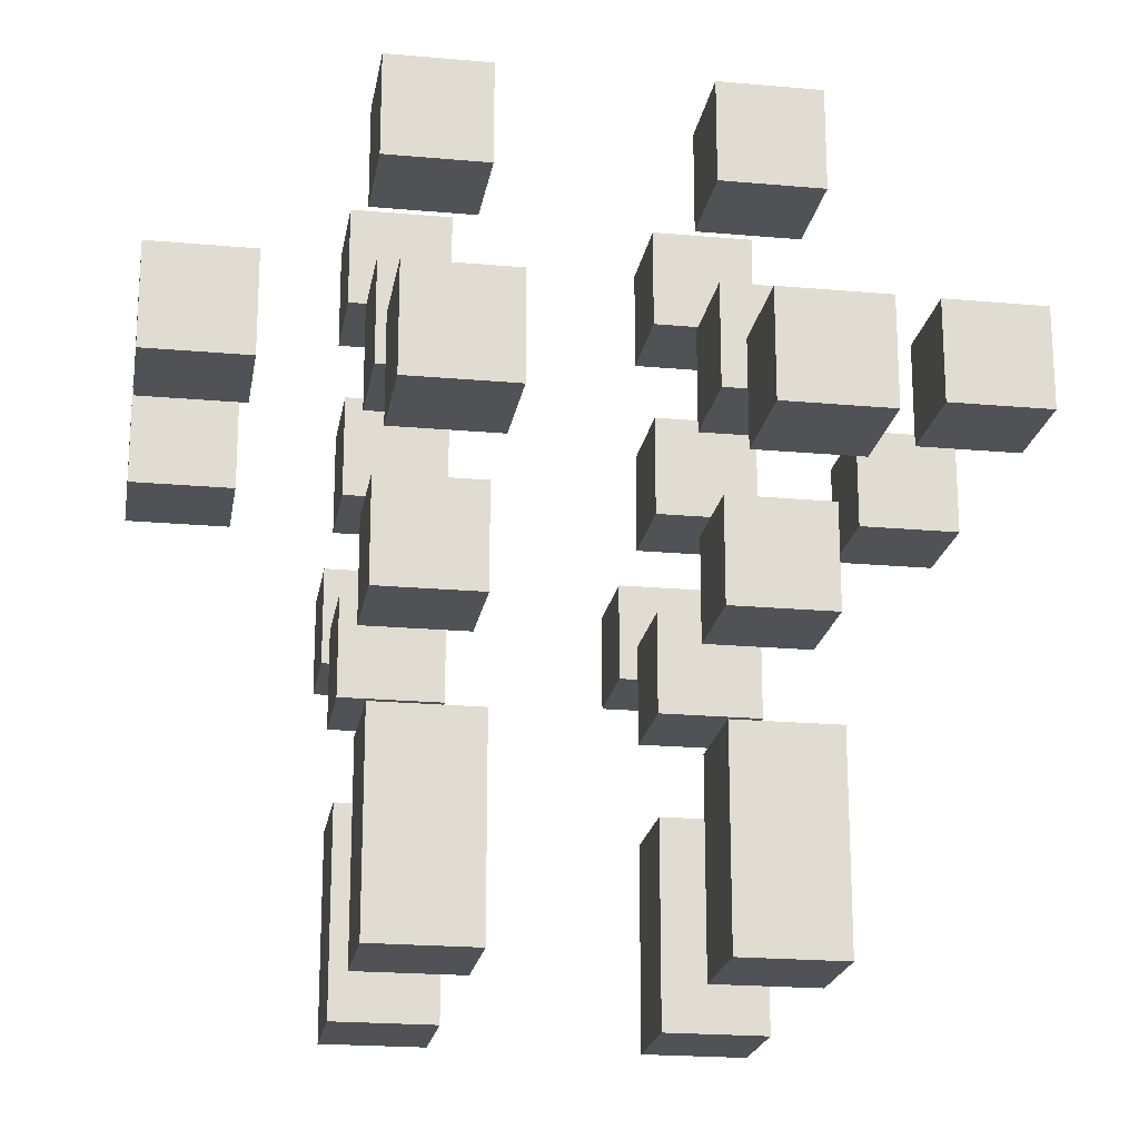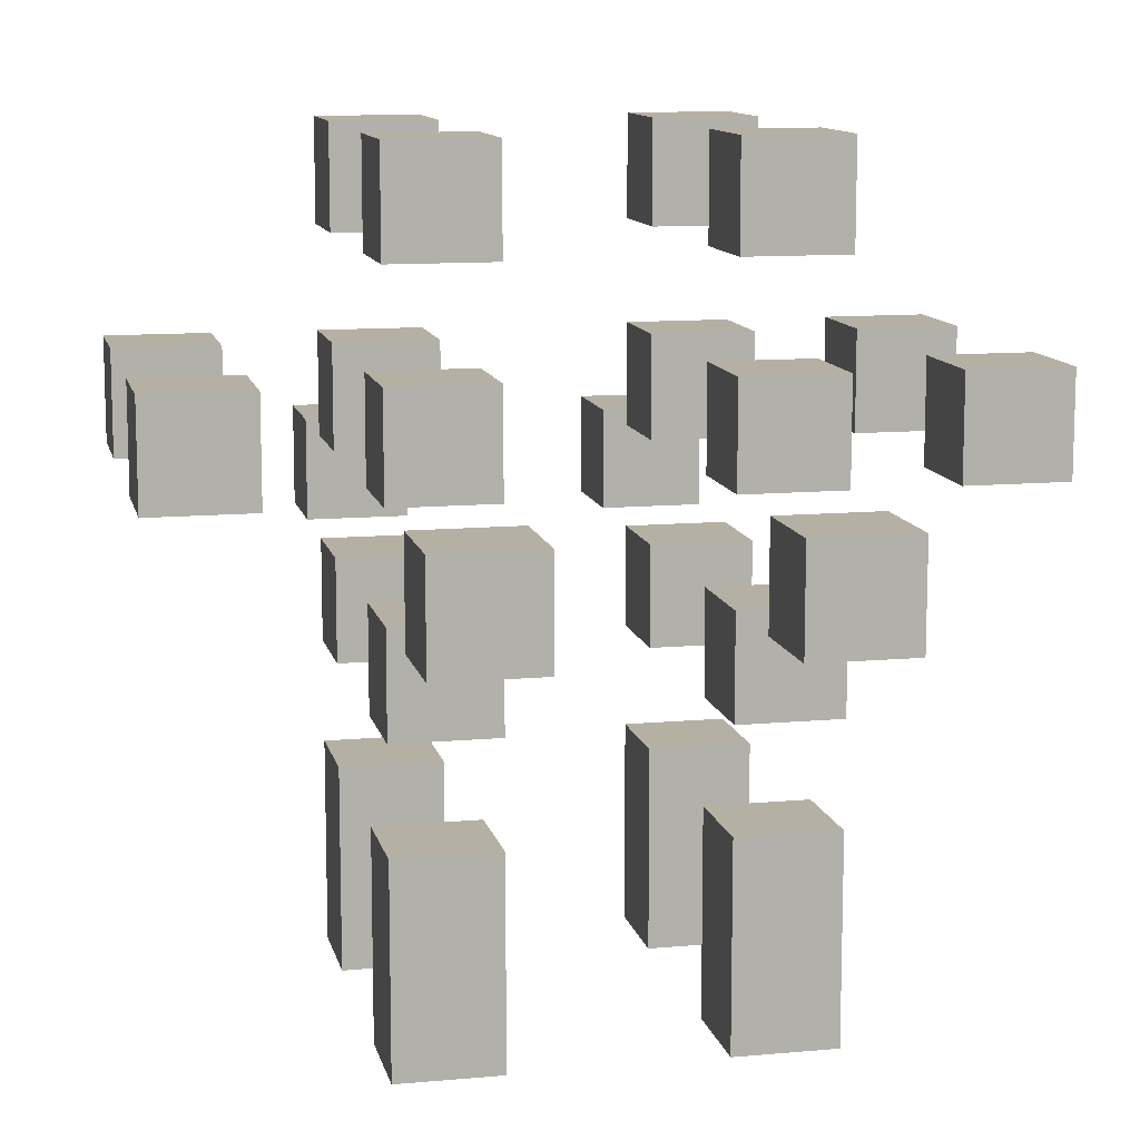
<metadata>
{"format":"obj","ext":"obj","renderer":"f3d","projection":"perspective","resolution":1024,"background":"white","views":[{"elev":-20.6,"azim":-99.3,"up":"+Z"},{"elev":11.5,"azim":-102.4,"up":"+Z"}]}
</metadata>
<code>
o
v -0.4 -0.2 -0.6
v -0.4 -0.2 -0.7
v -0.4 -0.1 -0.6
v -0.4 -0.1 -0.7
v -0.4 0.1 -0.6
v -0.4 0.1 -0.7
v -0.4 0.2 -0.6
v -0.4 0.2 -0.7
v -0.2 -0.4 -0.5
v -0.2 -0.4 -0.6
v -0.2 -0.3 -0.5
v -0.2 -0.3 -0.6
v -0.2 -0.2 -0.3
v -0.2 -0.2 -0.4
v -0.2 -0.2 -0.5
v -0.2 -0.2 -0.6
v -0.2 -0.2 -0.7
v -0.2 -0.2 -0.8
v -0.2 -0.2 -0.9
v -0.2 -0.2 -1.1
v -0.2 -0.1 -0.3
v -0.2 -0.1 -0.4
v -0.2 -0.1 -0.5
v -0.2 -0.1 -0.6
v -0.2 -0.1 -0.7
v -0.2 -0.1 -0.8
v -0.2 -0.1 -0.9
v -0.2 -0.1 -1.1
v -0.2 0.1 -0.3
v -0.2 0.1 -0.4
v -0.2 0.1 -0.5
v -0.2 0.1 -0.6
v -0.2 0.1 -0.7
v -0.2 0.1 -0.8
v -0.2 0.1 -0.9
v -0.2 0.1 -1.1
v -0.2 0.2 -0.3
v -0.2 0.2 -0.4
v -0.2 0.2 -0.5
v -0.2 0.2 -0.6
v -0.2 0.2 -0.7
v -0.2 0.2 -0.8
v -0.2 0.2 -0.9
v -0.2 0.2 -1.1
v -0.2 0.3 -0.5
v -0.2 0.3 -0.6
v -0.2 0.4 -0.5
v -0.2 0.4 -0.6
v 0.1 -0.4 -0.5
v 0.1 -0.4 -0.6
v 0.1 -0.3 -0.5
v 0.1 -0.3 -0.6
v 0.1 -0.2 -0.3
v 0.1 -0.2 -0.4
v 0.1 -0.2 -0.5
v 0.1 -0.2 -0.6
v 0.1 -0.2 -0.7
v 0.1 -0.2 -0.8
v 0.1 -0.2 -0.9
v 0.1 -0.2 -1.1
v 0.1 -0.1 -0.3
v 0.1 -0.1 -0.4
v 0.1 -0.1 -0.5
v 0.1 -0.1 -0.6
v 0.1 -0.1 -0.7
v 0.1 -0.1 -0.8
v 0.1 -0.1 -0.9
v 0.1 -0.1 -1.1
v 0.1 0.1 -0.3
v 0.1 0.1 -0.4
v 0.1 0.1 -0.5
v 0.1 0.1 -0.6
v 0.1 0.1 -0.7
v 0.1 0.1 -0.8
v 0.1 0.1 -0.9
v 0.1 0.1 -1.1
v 0.1 0.2 -0.3
v 0.1 0.2 -0.4
v 0.1 0.2 -0.5
v 0.1 0.2 -0.6
v 0.1 0.2 -0.7
v 0.1 0.2 -0.8
v 0.1 0.2 -0.9
v 0.1 0.2 -1.1
v 0.1 0.3 -0.5
v 0.1 0.3 -0.6
v 0.1 0.4 -0.5
v 0.1 0.4 -0.6
v 0.3 -0.2 -0.6
v 0.3 -0.2 -0.7
v 0.3 -0.1 -0.6
v 0.3 -0.1 -0.7
v 0.3 0.1 -0.6
v 0.3 0.1 -0.7
v 0.3 0.2 -0.6
v 0.3 0.2 -0.7
v -0.3 -0.2 -0.6
v -0.3 -0.2 -0.7
v -0.3 -0.1 -0.6
v -0.3 -0.1 -0.7
v -0.3 0.1 -0.6
v -0.3 0.1 -0.7
v -0.3 0.2 -0.6
v -0.3 0.2 -0.7
v -0.1 -0.4 -0.5
v -0.1 -0.4 -0.6
v -0.1 -0.3 -0.5
v -0.1 -0.3 -0.6
v -0.1 -0.2 -0.3
v -0.1 -0.2 -0.4
v -0.1 -0.2 -0.5
v -0.1 -0.2 -0.6
v -0.1 -0.2 -0.7
v -0.1 -0.2 -0.8
v -0.1 -0.2 -0.9
v -0.1 -0.2 -1.1
v -0.1 -0.1 -0.3
v -0.1 -0.1 -0.4
v -0.1 -0.1 -0.5
v -0.1 -0.1 -0.6
v -0.1 -0.1 -0.7
v -0.1 -0.1 -0.8
v -0.1 -0.1 -0.9
v -0.1 -0.1 -1.1
v -0.1 0.1 -0.3
v -0.1 0.1 -0.4
v -0.1 0.1 -0.5
v -0.1 0.1 -0.6
v -0.1 0.1 -0.7
v -0.1 0.1 -0.8
v -0.1 0.1 -0.9
v -0.1 0.1 -1.1
v -0.1 0.2 -0.3
v -0.1 0.2 -0.4
v -0.1 0.2 -0.5
v -0.1 0.2 -0.6
v -0.1 0.2 -0.7
v -0.1 0.2 -0.8
v -0.1 0.2 -0.9
v -0.1 0.2 -1.1
v -0.1 0.3 -0.5
v -0.1 0.3 -0.6
v -0.1 0.4 -0.5
v -0.1 0.4 -0.6
v 0.2 -0.4 -0.5
v 0.2 -0.4 -0.6
v 0.2 -0.3 -0.5
v 0.2 -0.3 -0.6
v 0.2 -0.2 -0.3
v 0.2 -0.2 -0.4
v 0.2 -0.2 -0.5
v 0.2 -0.2 -0.6
v 0.2 -0.2 -0.7
v 0.2 -0.2 -0.8
v 0.2 -0.2 -0.9
v 0.2 -0.2 -1.1
v 0.2 -0.1 -0.3
v 0.2 -0.1 -0.4
v 0.2 -0.1 -0.5
v 0.2 -0.1 -0.6
v 0.2 -0.1 -0.7
v 0.2 -0.1 -0.8
v 0.2 -0.1 -0.9
v 0.2 -0.1 -1.1
v 0.2 0.1 -0.3
v 0.2 0.1 -0.4
v 0.2 0.1 -0.5
v 0.2 0.1 -0.6
v 0.2 0.1 -0.7
v 0.2 0.1 -0.8
v 0.2 0.1 -0.9
v 0.2 0.1 -1.1
v 0.2 0.2 -0.3
v 0.2 0.2 -0.4
v 0.2 0.2 -0.5
v 0.2 0.2 -0.6
v 0.2 0.2 -0.7
v 0.2 0.2 -0.8
v 0.2 0.2 -0.9
v 0.2 0.2 -1.1
v 0.2 0.3 -0.5
v 0.2 0.3 -0.6
v 0.2 0.4 -0.5
v 0.2 0.4 -0.6
v 0.4 -0.2 -0.6
v 0.4 -0.2 -0.7
v 0.4 -0.1 -0.6
v 0.4 -0.1 -0.7
v 0.4 0.1 -0.6
v 0.4 0.1 -0.7
v 0.4 0.2 -0.6
v 0.4 0.2 -0.7
v -0.2 -0.2 -0.3
v -0.2 -0.1 -0.3
v -0.2 0.1 -0.3
v -0.2 0.2 -0.3
v -0.1 -0.2 -0.3
v -0.1 -0.1 -0.3
v -0.1 0.1 -0.3
v -0.1 0.2 -0.3
v 0.1 -0.2 -0.3
v 0.1 -0.1 -0.3
v 0.1 0.1 -0.3
v 0.1 0.2 -0.3
v 0.2 -0.2 -0.3
v 0.2 -0.1 -0.3
v 0.2 0.1 -0.3
v 0.2 0.2 -0.3
v -0.2 -0.4 -0.5
v -0.2 -0.3 -0.5
v -0.2 -0.2 -0.5
v -0.2 -0.1 -0.5
v -0.2 0.1 -0.5
v -0.2 0.2 -0.5
v -0.2 0.3 -0.5
v -0.2 0.4 -0.5
v -0.1 -0.4 -0.5
v -0.1 -0.3 -0.5
v -0.1 -0.2 -0.5
v -0.1 -0.1 -0.5
v -0.1 0.1 -0.5
v -0.1 0.2 -0.5
v -0.1 0.3 -0.5
v -0.1 0.4 -0.5
v 0.1 -0.4 -0.5
v 0.1 -0.3 -0.5
v 0.1 -0.2 -0.5
v 0.1 -0.1 -0.5
v 0.1 0.1 -0.5
v 0.1 0.2 -0.5
v 0.1 0.3 -0.5
v 0.1 0.4 -0.5
v 0.2 -0.4 -0.5
v 0.2 -0.3 -0.5
v 0.2 -0.2 -0.5
v 0.2 -0.1 -0.5
v 0.2 0.1 -0.5
v 0.2 0.2 -0.5
v 0.2 0.3 -0.5
v 0.2 0.4 -0.5
v -0.4 -0.2 -0.6
v -0.4 -0.1 -0.6
v -0.4 0.1 -0.6
v -0.4 0.2 -0.6
v -0.3 -0.2 -0.6
v -0.3 -0.1 -0.6
v -0.3 0.1 -0.6
v -0.3 0.2 -0.6
v 0.3 -0.2 -0.6
v 0.3 -0.1 -0.6
v 0.3 0.1 -0.6
v 0.3 0.2 -0.6
v 0.4 -0.2 -0.6
v 0.4 -0.1 -0.6
v 0.4 0.1 -0.6
v 0.4 0.2 -0.6
v -0.2 -0.2 -0.7
v -0.2 -0.1 -0.7
v -0.2 0.1 -0.7
v -0.2 0.2 -0.7
v -0.1 -0.2 -0.7
v -0.1 -0.1 -0.7
v -0.1 0.1 -0.7
v -0.1 0.2 -0.7
v 0.1 -0.2 -0.7
v 0.1 -0.1 -0.7
v 0.1 0.1 -0.7
v 0.1 0.2 -0.7
v 0.2 -0.2 -0.7
v 0.2 -0.1 -0.7
v 0.2 0.1 -0.7
v 0.2 0.2 -0.7
v -0.2 -0.2 -0.9
v -0.2 -0.1 -0.9
v -0.2 0.1 -0.9
v -0.2 0.2 -0.9
v -0.1 -0.2 -0.9
v -0.1 -0.1 -0.9
v -0.1 0.1 -0.9
v -0.1 0.2 -0.9
v 0.1 -0.2 -0.9
v 0.1 -0.1 -0.9
v 0.1 0.1 -0.9
v 0.1 0.2 -0.9
v 0.2 -0.2 -0.9
v 0.2 -0.1 -0.9
v 0.2 0.1 -0.9
v 0.2 0.2 -0.9
v -0.2 -0.2 -0.4
v -0.2 -0.1 -0.4
v -0.2 0.1 -0.4
v -0.2 0.2 -0.4
v -0.1 -0.2 -0.4
v -0.1 -0.1 -0.4
v -0.1 0.1 -0.4
v -0.1 0.2 -0.4
v 0.1 -0.2 -0.4
v 0.1 -0.1 -0.4
v 0.1 0.1 -0.4
v 0.1 0.2 -0.4
v 0.2 -0.2 -0.4
v 0.2 -0.1 -0.4
v 0.2 0.1 -0.4
v 0.2 0.2 -0.4
v -0.2 -0.4 -0.6
v -0.2 -0.3 -0.6
v -0.2 -0.2 -0.6
v -0.2 -0.1 -0.6
v -0.2 0.1 -0.6
v -0.2 0.2 -0.6
v -0.2 0.3 -0.6
v -0.2 0.4 -0.6
v -0.1 -0.4 -0.6
v -0.1 -0.3 -0.6
v -0.1 -0.2 -0.6
v -0.1 -0.1 -0.6
v -0.1 0.1 -0.6
v -0.1 0.2 -0.6
v -0.1 0.3 -0.6
v -0.1 0.4 -0.6
v 0.1 -0.4 -0.6
v 0.1 -0.3 -0.6
v 0.1 -0.2 -0.6
v 0.1 -0.1 -0.6
v 0.1 0.1 -0.6
v 0.1 0.2 -0.6
v 0.1 0.3 -0.6
v 0.1 0.4 -0.6
v 0.2 -0.4 -0.6
v 0.2 -0.3 -0.6
v 0.2 -0.2 -0.6
v 0.2 -0.1 -0.6
v 0.2 0.1 -0.6
v 0.2 0.2 -0.6
v 0.2 0.3 -0.6
v 0.2 0.4 -0.6
v -0.4 -0.2 -0.7
v -0.4 -0.1 -0.7
v -0.4 0.1 -0.7
v -0.4 0.2 -0.7
v -0.3 -0.2 -0.7
v -0.3 -0.1 -0.7
v -0.3 0.1 -0.7
v -0.3 0.2 -0.7
v 0.3 -0.2 -0.7
v 0.3 -0.1 -0.7
v 0.3 0.1 -0.7
v 0.3 0.2 -0.7
v 0.4 -0.2 -0.7
v 0.4 -0.1 -0.7
v 0.4 0.1 -0.7
v 0.4 0.2 -0.7
v -0.2 -0.2 -0.8
v -0.2 -0.1 -0.8
v -0.2 0.1 -0.8
v -0.2 0.2 -0.8
v -0.1 -0.2 -0.8
v -0.1 -0.1 -0.8
v -0.1 0.1 -0.8
v -0.1 0.2 -0.8
v 0.1 -0.2 -0.8
v 0.1 -0.1 -0.8
v 0.1 0.1 -0.8
v 0.1 0.2 -0.8
v 0.2 -0.2 -0.8
v 0.2 -0.1 -0.8
v 0.2 0.1 -0.8
v 0.2 0.2 -0.8
v -0.2 -0.2 -1.1
v -0.2 -0.1 -1.1
v -0.2 0.1 -1.1
v -0.2 0.2 -1.1
v -0.1 -0.2 -1.1
v -0.1 -0.1 -1.1
v -0.1 0.1 -1.1
v -0.1 0.2 -1.1
v 0.1 -0.2 -1.1
v 0.1 -0.1 -1.1
v 0.1 0.1 -1.1
v 0.1 0.2 -1.1
v 0.2 -0.2 -1.1
v 0.2 -0.1 -1.1
v 0.2 0.1 -1.1
v 0.2 0.2 -1.1
v -0.2 -0.4 -0.5
v -0.1 -0.4 -0.5
v 0.1 -0.4 -0.5
v 0.2 -0.4 -0.5
v -0.2 -0.4 -0.6
v -0.1 -0.4 -0.6
v 0.1 -0.4 -0.6
v 0.2 -0.4 -0.6
v -0.2 -0.2 -0.3
v -0.1 -0.2 -0.3
v 0.1 -0.2 -0.3
v 0.2 -0.2 -0.3
v -0.2 -0.2 -0.4
v -0.1 -0.2 -0.4
v 0.1 -0.2 -0.4
v 0.2 -0.2 -0.4
v -0.2 -0.2 -0.5
v -0.1 -0.2 -0.5
v 0.1 -0.2 -0.5
v 0.2 -0.2 -0.5
v -0.4 -0.2 -0.6
v -0.3 -0.2 -0.6
v -0.2 -0.2 -0.6
v -0.1 -0.2 -0.6
v 0.1 -0.2 -0.6
v 0.2 -0.2 -0.6
v 0.3 -0.2 -0.6
v 0.4 -0.2 -0.6
v -0.4 -0.2 -0.7
v -0.3 -0.2 -0.7
v -0.2 -0.2 -0.7
v -0.1 -0.2 -0.7
v 0.1 -0.2 -0.7
v 0.2 -0.2 -0.7
v 0.3 -0.2 -0.7
v 0.4 -0.2 -0.7
v -0.2 -0.2 -0.8
v -0.1 -0.2 -0.8
v 0.1 -0.2 -0.8
v 0.2 -0.2 -0.8
v -0.2 -0.2 -0.9
v -0.1 -0.2 -0.9
v 0.1 -0.2 -0.9
v 0.2 -0.2 -0.9
v -0.2 -0.2 -1.1
v -0.1 -0.2 -1.1
v 0.1 -0.2 -1.1
v 0.2 -0.2 -1.1
v -0.2 0.1 -0.3
v -0.1 0.1 -0.3
v 0.1 0.1 -0.3
v 0.2 0.1 -0.3
v -0.2 0.1 -0.4
v -0.1 0.1 -0.4
v 0.1 0.1 -0.4
v 0.2 0.1 -0.4
v -0.2 0.1 -0.5
v -0.1 0.1 -0.5
v 0.1 0.1 -0.5
v 0.2 0.1 -0.5
v -0.4 0.1 -0.6
v -0.3 0.1 -0.6
v -0.2 0.1 -0.6
v -0.1 0.1 -0.6
v 0.1 0.1 -0.6
v 0.2 0.1 -0.6
v 0.3 0.1 -0.6
v 0.4 0.1 -0.6
v -0.4 0.1 -0.7
v -0.3 0.1 -0.7
v -0.2 0.1 -0.7
v -0.1 0.1 -0.7
v 0.1 0.1 -0.7
v 0.2 0.1 -0.7
v 0.3 0.1 -0.7
v 0.4 0.1 -0.7
v -0.2 0.1 -0.8
v -0.1 0.1 -0.8
v 0.1 0.1 -0.8
v 0.2 0.1 -0.8
v -0.2 0.1 -0.9
v -0.1 0.1 -0.9
v 0.1 0.1 -0.9
v 0.2 0.1 -0.9
v -0.2 0.1 -1.1
v -0.1 0.1 -1.1
v 0.1 0.1 -1.1
v 0.2 0.1 -1.1
v -0.2 0.3 -0.5
v -0.1 0.3 -0.5
v 0.1 0.3 -0.5
v 0.2 0.3 -0.5
v -0.2 0.3 -0.6
v -0.1 0.3 -0.6
v 0.1 0.3 -0.6
v 0.2 0.3 -0.6
v -0.2 -0.3 -0.5
v -0.1 -0.3 -0.5
v 0.1 -0.3 -0.5
v 0.2 -0.3 -0.5
v -0.2 -0.3 -0.6
v -0.1 -0.3 -0.6
v 0.1 -0.3 -0.6
v 0.2 -0.3 -0.6
v -0.2 -0.1 -0.3
v -0.1 -0.1 -0.3
v 0.1 -0.1 -0.3
v 0.2 -0.1 -0.3
v -0.2 -0.1 -0.4
v -0.1 -0.1 -0.4
v 0.1 -0.1 -0.4
v 0.2 -0.1 -0.4
v -0.2 -0.1 -0.5
v -0.1 -0.1 -0.5
v 0.1 -0.1 -0.5
v 0.2 -0.1 -0.5
v -0.4 -0.1 -0.6
v -0.3 -0.1 -0.6
v -0.2 -0.1 -0.6
v -0.1 -0.1 -0.6
v 0.1 -0.1 -0.6
v 0.2 -0.1 -0.6
v 0.3 -0.1 -0.6
v 0.4 -0.1 -0.6
v -0.4 -0.1 -0.7
v -0.3 -0.1 -0.7
v -0.2 -0.1 -0.7
v -0.1 -0.1 -0.7
v 0.1 -0.1 -0.7
v 0.2 -0.1 -0.7
v 0.3 -0.1 -0.7
v 0.4 -0.1 -0.7
v -0.2 -0.1 -0.8
v -0.1 -0.1 -0.8
v 0.1 -0.1 -0.8
v 0.2 -0.1 -0.8
v -0.2 -0.1 -0.9
v -0.1 -0.1 -0.9
v 0.1 -0.1 -0.9
v 0.2 -0.1 -0.9
v -0.2 -0.1 -1.1
v -0.1 -0.1 -1.1
v 0.1 -0.1 -1.1
v 0.2 -0.1 -1.1
v -0.2 0.2 -0.3
v -0.1 0.2 -0.3
v 0.1 0.2 -0.3
v 0.2 0.2 -0.3
v -0.2 0.2 -0.4
v -0.1 0.2 -0.4
v 0.1 0.2 -0.4
v 0.2 0.2 -0.4
v -0.2 0.2 -0.5
v -0.1 0.2 -0.5
v 0.1 0.2 -0.5
v 0.2 0.2 -0.5
v -0.4 0.2 -0.6
v -0.3 0.2 -0.6
v -0.2 0.2 -0.6
v -0.1 0.2 -0.6
v 0.1 0.2 -0.6
v 0.2 0.2 -0.6
v 0.3 0.2 -0.6
v 0.4 0.2 -0.6
v -0.4 0.2 -0.7
v -0.3 0.2 -0.7
v -0.2 0.2 -0.7
v -0.1 0.2 -0.7
v 0.1 0.2 -0.7
v 0.2 0.2 -0.7
v 0.3 0.2 -0.7
v 0.4 0.2 -0.7
v -0.2 0.2 -0.8
v -0.1 0.2 -0.8
v 0.1 0.2 -0.8
v 0.2 0.2 -0.8
v -0.2 0.2 -0.9
v -0.1 0.2 -0.9
v 0.1 0.2 -0.9
v 0.2 0.2 -0.9
v -0.2 0.2 -1.1
v -0.1 0.2 -1.1
v 0.1 0.2 -1.1
v 0.2 0.2 -1.1
v -0.2 0.4 -0.5
v -0.1 0.4 -0.5
v 0.1 0.4 -0.5
v 0.2 0.4 -0.5
v -0.2 0.4 -0.6
v -0.1 0.4 -0.6
v 0.1 0.4 -0.6
v 0.2 0.4 -0.6
f 3 2 1
f 4 2 3
f 7 6 5
f 8 6 7
f 11 10 9
f 12 10 11
f 21 14 13
f 22 14 21
f 23 16 15
f 24 16 23
f 25 18 17
f 26 18 25
f 27 20 19
f 28 20 27
f 37 30 29
f 38 30 37
f 39 32 31
f 40 32 39
f 41 34 33
f 42 34 41
f 43 36 35
f 44 36 43
f 47 46 45
f 48 46 47
f 51 50 49
f 52 50 51
f 61 54 53
f 62 54 61
f 63 56 55
f 64 56 63
f 65 58 57
f 66 58 65
f 67 60 59
f 68 60 67
f 77 70 69
f 78 70 77
f 79 72 71
f 80 72 79
f 81 74 73
f 82 74 81
f 83 76 75
f 84 76 83
f 87 86 85
f 88 86 87
f 91 90 89
f 92 90 91
f 95 94 93
f 96 94 95
f 97 98 99
f 99 98 100
f 101 102 103
f 103 102 104
f 105 106 107
f 107 106 108
f 109 110 117
f 117 110 118
f 111 112 119
f 119 112 120
f 113 114 121
f 121 114 122
f 115 116 123
f 123 116 124
f 125 126 133
f 133 126 134
f 127 128 135
f 135 128 136
f 129 130 137
f 137 130 138
f 131 132 139
f 139 132 140
f 141 142 143
f 143 142 144
f 145 146 147
f 147 146 148
f 149 150 157
f 157 150 158
f 151 152 159
f 159 152 160
f 153 154 161
f 161 154 162
f 155 156 163
f 163 156 164
f 165 166 173
f 173 166 174
f 167 168 175
f 175 168 176
f 169 170 177
f 177 170 178
f 171 172 179
f 179 172 180
f 181 182 183
f 183 182 184
f 185 186 187
f 187 186 188
f 189 190 191
f 191 190 192
f 197 194 193
f 198 194 197
f 199 196 195
f 200 196 199
f 205 202 201
f 206 202 205
f 207 204 203
f 208 204 207
f 217 210 209
f 218 210 217
f 219 212 211
f 220 212 219
f 221 214 213
f 222 214 221
f 223 216 215
f 224 216 223
f 233 226 225
f 234 226 233
f 235 228 227
f 236 228 235
f 237 230 229
f 238 230 237
f 239 232 231
f 240 232 239
f 245 242 241
f 246 242 245
f 247 244 243
f 248 244 247
f 253 250 249
f 254 250 253
f 255 252 251
f 256 252 255
f 261 258 257
f 262 258 261
f 263 260 259
f 264 260 263
f 269 266 265
f 270 266 269
f 271 268 267
f 272 268 271
f 277 274 273
f 278 274 277
f 279 276 275
f 280 276 279
f 285 282 281
f 286 282 285
f 287 284 283
f 288 284 287
f 289 290 293
f 293 290 294
f 291 292 295
f 295 292 296
f 297 298 301
f 301 298 302
f 299 300 303
f 303 300 304
f 305 306 313
f 313 306 314
f 307 308 315
f 315 308 316
f 309 310 317
f 317 310 318
f 311 312 319
f 319 312 320
f 321 322 329
f 329 322 330
f 323 324 331
f 331 324 332
f 325 326 333
f 333 326 334
f 327 328 335
f 335 328 336
f 337 338 341
f 341 338 342
f 339 340 343
f 343 340 344
f 345 346 349
f 349 346 350
f 347 348 351
f 351 348 352
f 353 354 357
f 357 354 358
f 355 356 359
f 359 356 360
f 361 362 365
f 365 362 366
f 363 364 367
f 367 364 368
f 369 370 373
f 373 370 374
f 371 372 375
f 375 372 376
f 377 378 381
f 381 378 382
f 379 380 383
f 383 380 384
f 389 386 385
f 390 386 389
f 391 388 387
f 392 388 391
f 397 394 393
f 398 394 397
f 399 396 395
f 400 396 399
f 407 402 401
f 408 402 407
f 409 404 403
f 410 404 409
f 413 406 405
f 414 406 413
f 419 412 411
f 420 412 419
f 421 416 415
f 422 416 421
f 423 418 417
f 424 418 423
f 429 426 425
f 430 426 429
f 431 428 427
f 432 428 431
f 437 434 433
f 438 434 437
f 439 436 435
f 440 436 439
f 447 442 441
f 448 442 447
f 449 444 443
f 450 444 449
f 453 446 445
f 454 446 453
f 459 452 451
f 460 452 459
f 461 456 455
f 462 456 461
f 463 458 457
f 464 458 463
f 469 466 465
f 470 466 469
f 471 468 467
f 472 468 471
f 477 474 473
f 478 474 477
f 479 476 475
f 480 476 479
f 481 482 485
f 485 482 486
f 483 484 487
f 487 484 488
f 489 490 493
f 493 490 494
f 491 492 495
f 495 492 496
f 497 498 503
f 503 498 504
f 499 500 505
f 505 500 506
f 501 502 509
f 509 502 510
f 507 508 515
f 515 508 516
f 511 512 517
f 517 512 518
f 513 514 519
f 519 514 520
f 521 522 525
f 525 522 526
f 523 524 527
f 527 524 528
f 529 530 533
f 533 530 534
f 531 532 535
f 535 532 536
f 537 538 543
f 543 538 544
f 539 540 545
f 545 540 546
f 541 542 549
f 549 542 550
f 547 548 555
f 555 548 556
f 551 552 557
f 557 552 558
f 553 554 559
f 559 554 560
f 561 562 565
f 565 562 566
f 563 564 567
f 567 564 568
f 569 570 573
f 573 570 574
f 571 572 575
f 575 572 576

</code>
